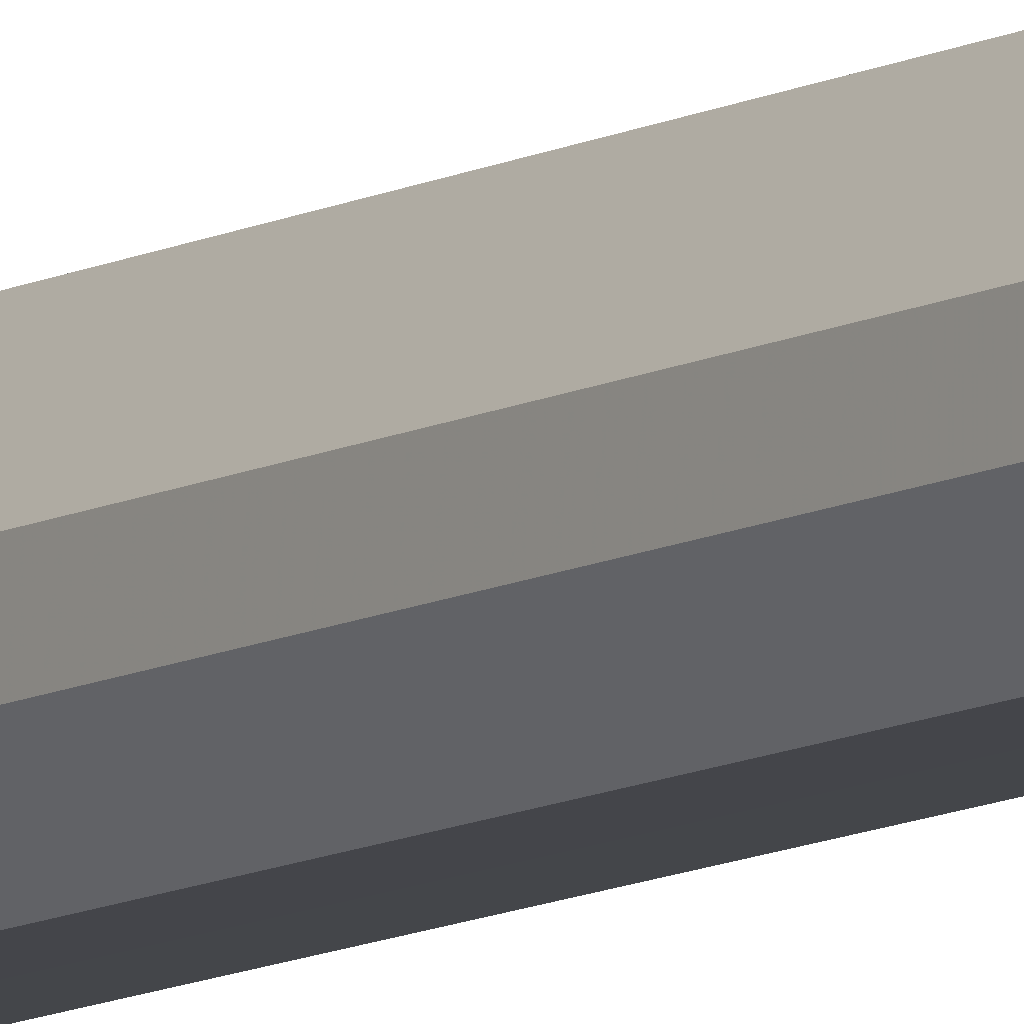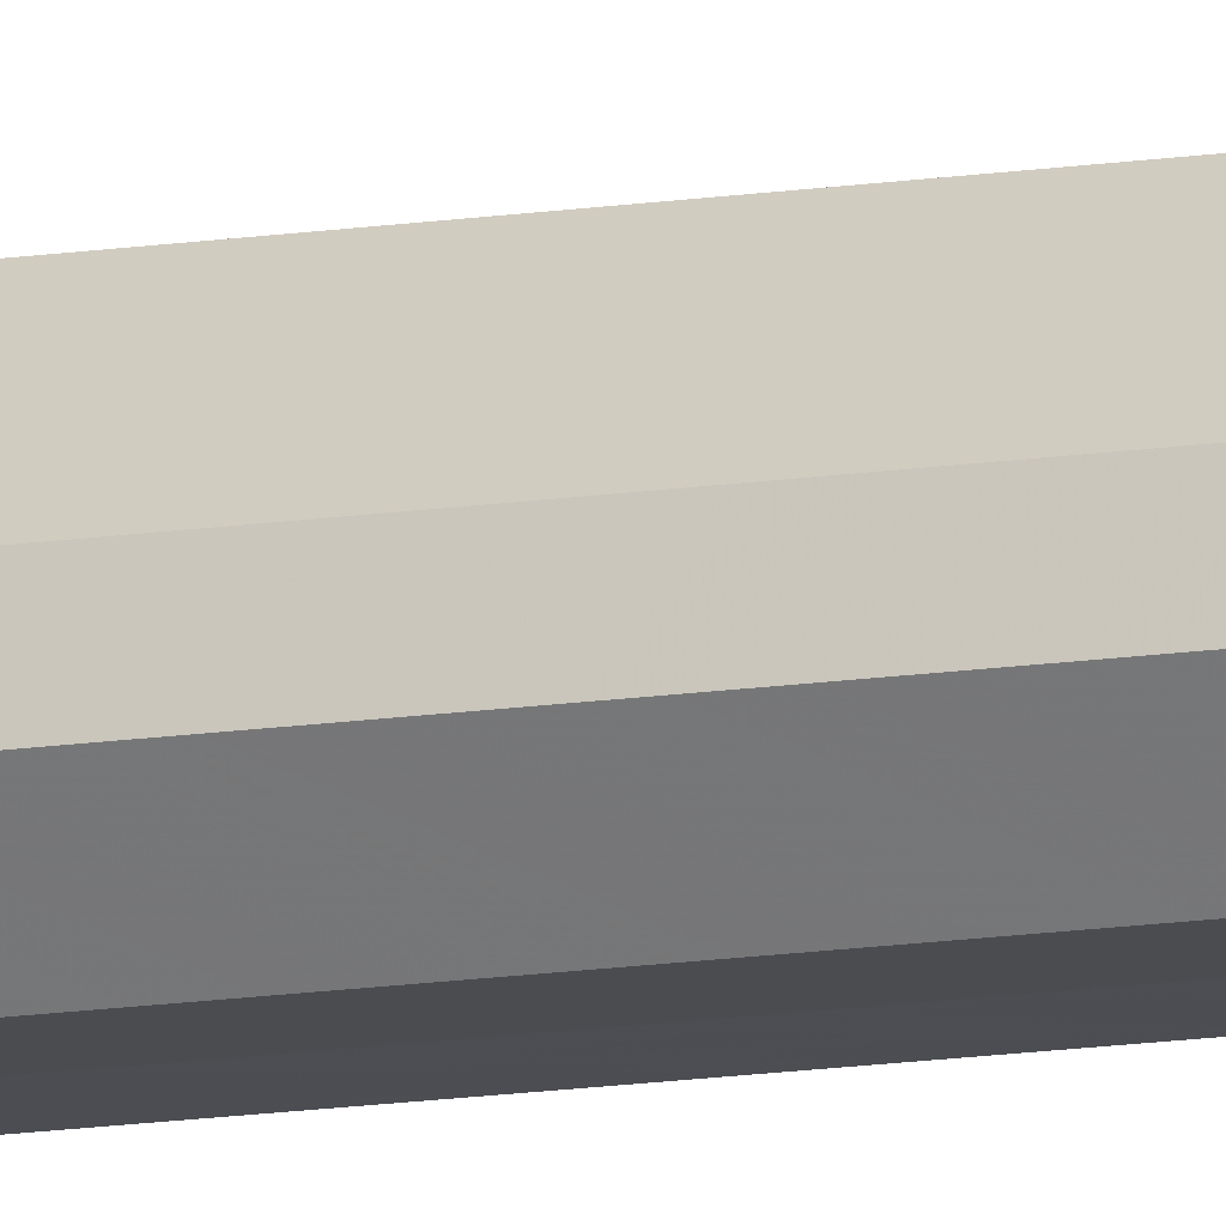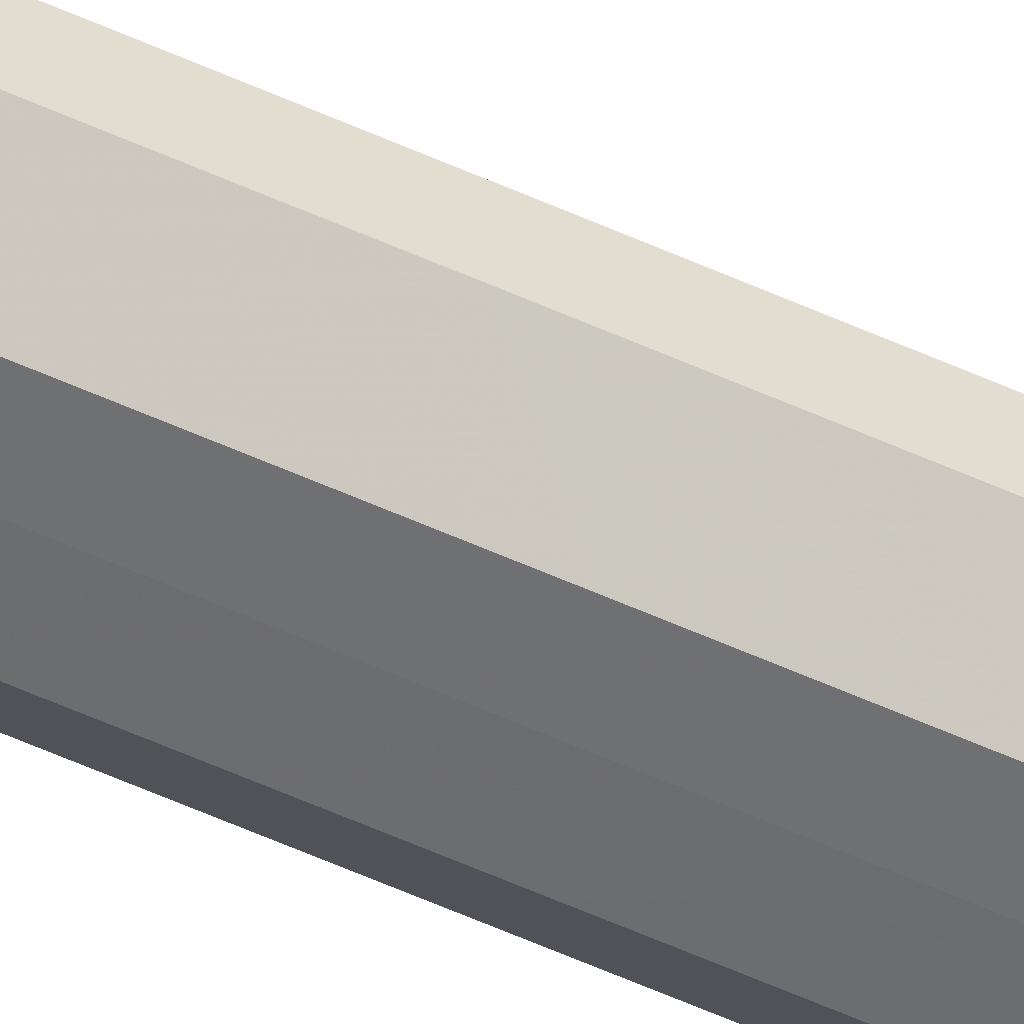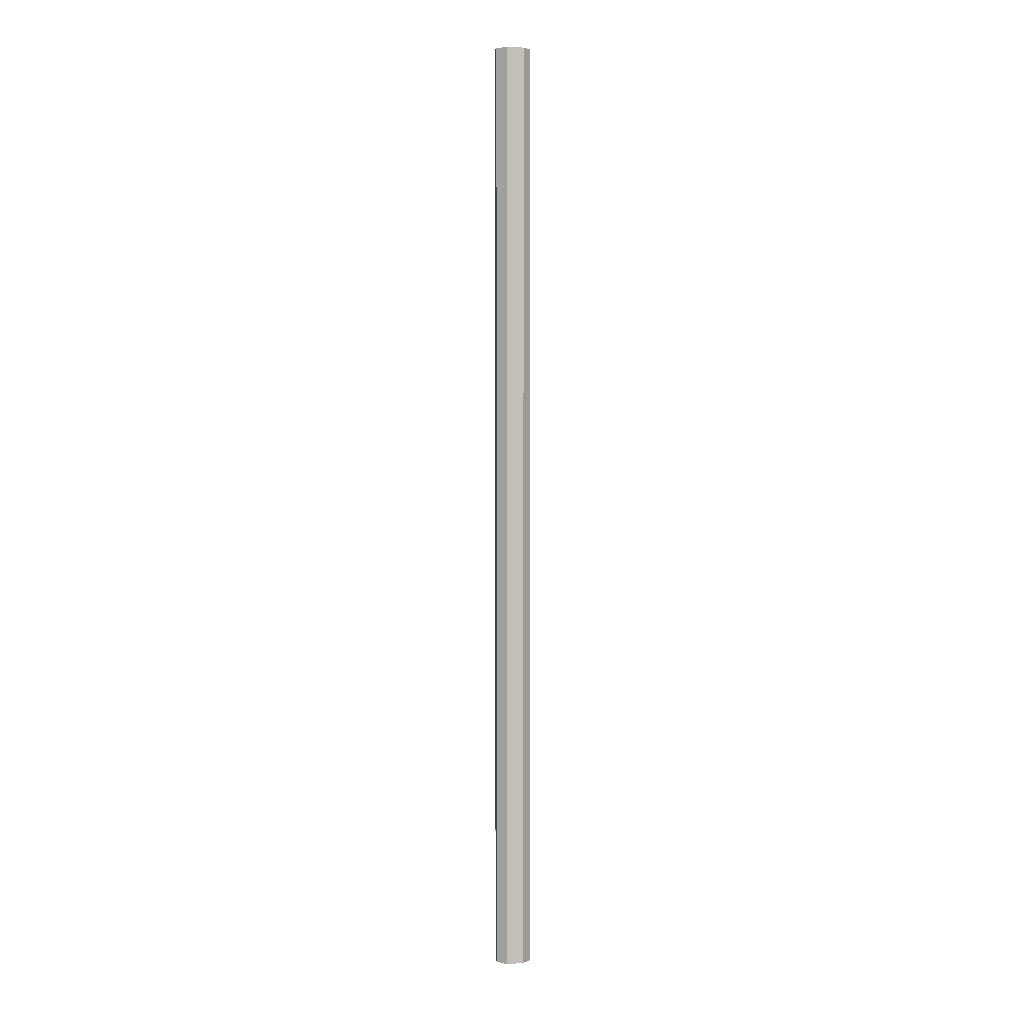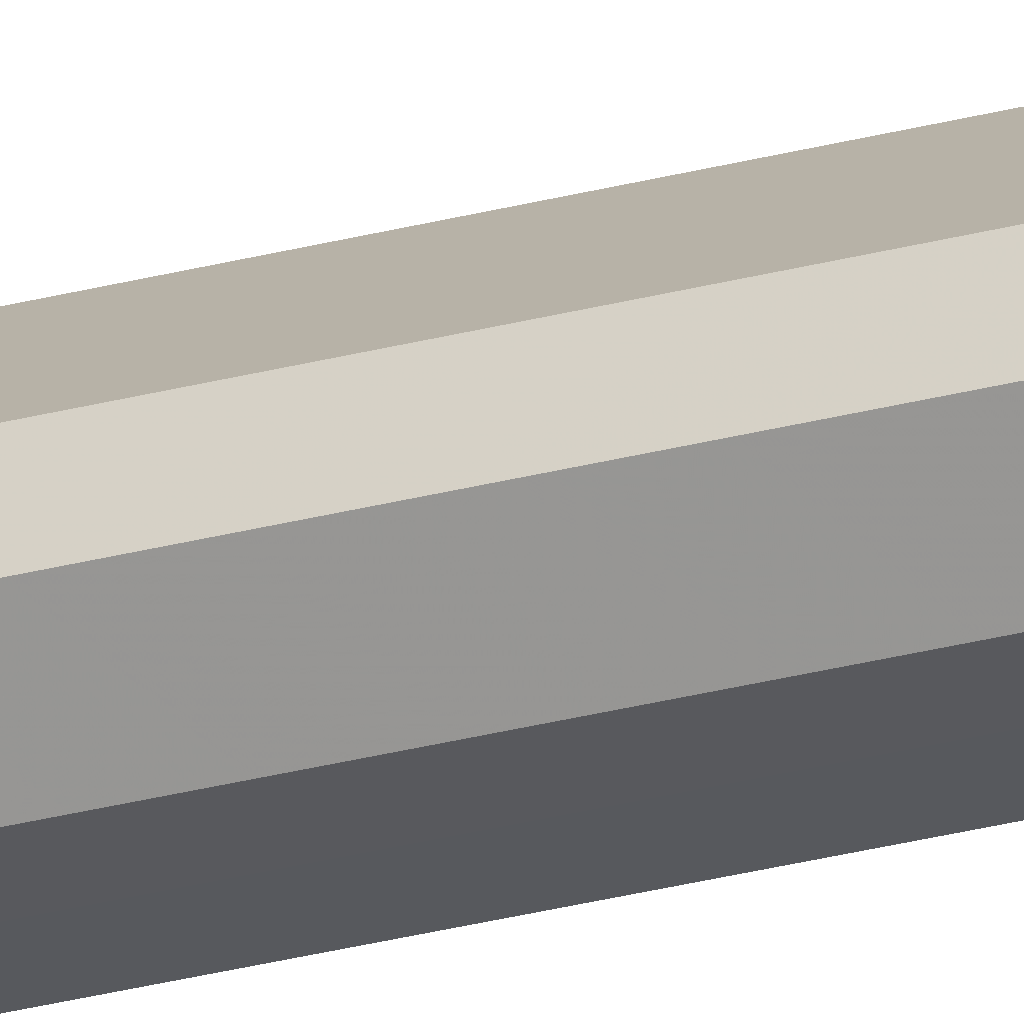
<metadata>
{"format":"obj","ext":"obj","renderer":"f3d","projection":"perspective","resolution":1024,"background":"white","views":[{"elev":-9.3,"azim":-33.9,"up":"+Y"},{"elev":-15.7,"azim":-72.9,"up":"+Y"},{"elev":-54.5,"azim":-116.0,"up":"+Y"},{"elev":3.7,"azim":-10.3,"up":"+Z"},{"elev":-29.6,"azim":-68.7,"up":"+Y"}]}
</metadata>
<code>
o 2968
v 2202 1884 20
v 2202 1884 20
v 2202 1884 21.07
v 2202 1884 20
v 2202 1884 21.07
v 2202 1884 20
v 2202 1884 21.07
v 2202 1884 20
v 2202 1884 21.07
v 2202 1884 20
v 2202 1884 21.07
v 2202 1884 20
v 2202 1884 21.07
v 2202 1884 20
v 2202 1884 21.07
v 2202 1884 20
v 2202 1884 21.07
v 2202 1884 20
v 2202 1884 21.07
v 2202 1884 20
v 2202 1884 21.07
v 2202 1884 20
v 2202 1884 21.07
v 2202 1884 20
v 2202 1884 21.07
v 2202 1884 20
v 2202 1884 21.07
v 2202 1884 20
v 2202 1884 21.07
v 2202 1884 20
v 2202 1884 21.07
v 2202 1884 20
v 2202 1884 21.07
v 2202 1884 20
v 2202 1884 21.07
v 2202 1884 20
v 2202 1884 21.07
v 2202 1884 20
v 2202 1884 21.07
v 2202 1884 20
v 2202 1884 21.07
v 2202 1884 20
v 2202 1884 20
v 2202 1884 20
v 2202 1884 20
v 2202 1884 20
v 2202 1884 20
v 2202 1884 20
v 2202 1884 20
v 2202 1884 20
v 2202 1884 20
v 2202 1884 21.07
v 2202 1884 21.07
v 2202 1884 21.07
v 2202 1884 21.07
v 2202 1884 21.07
v 2202 1884 21.07
v 2202 1884 21.07
v 2202 1884 21.07
v 2202 1884 21.07
v 2202 1884 21.07
v 2202 1884 21.07
f 1 2 3
f 2 4 5
f 6 1 7
f 8 6 9
f 10 8 11
f 12 10 13
f 14 12 15
f 16 14 17
f 18 16 19
f 20 18 21
f 21 22 23
f 23 24 25
f 25 26 27
f 27 28 29
f 29 30 31
f 31 32 33
f 33 34 35
f 35 36 37
f 37 38 39
f 39 40 41
f 42 40 43
f 42 44 40
f 42 43 45
f 42 46 44
f 42 45 47
f 42 48 46
f 42 47 49
f 42 50 48
f 42 49 51
f 42 51 50
f 52 53 54
f 52 55 53
f 52 54 56
f 52 57 55
f 52 56 58
f 52 59 57
f 52 58 60
f 52 61 59
f 52 60 62
f 52 62 61

</code>
